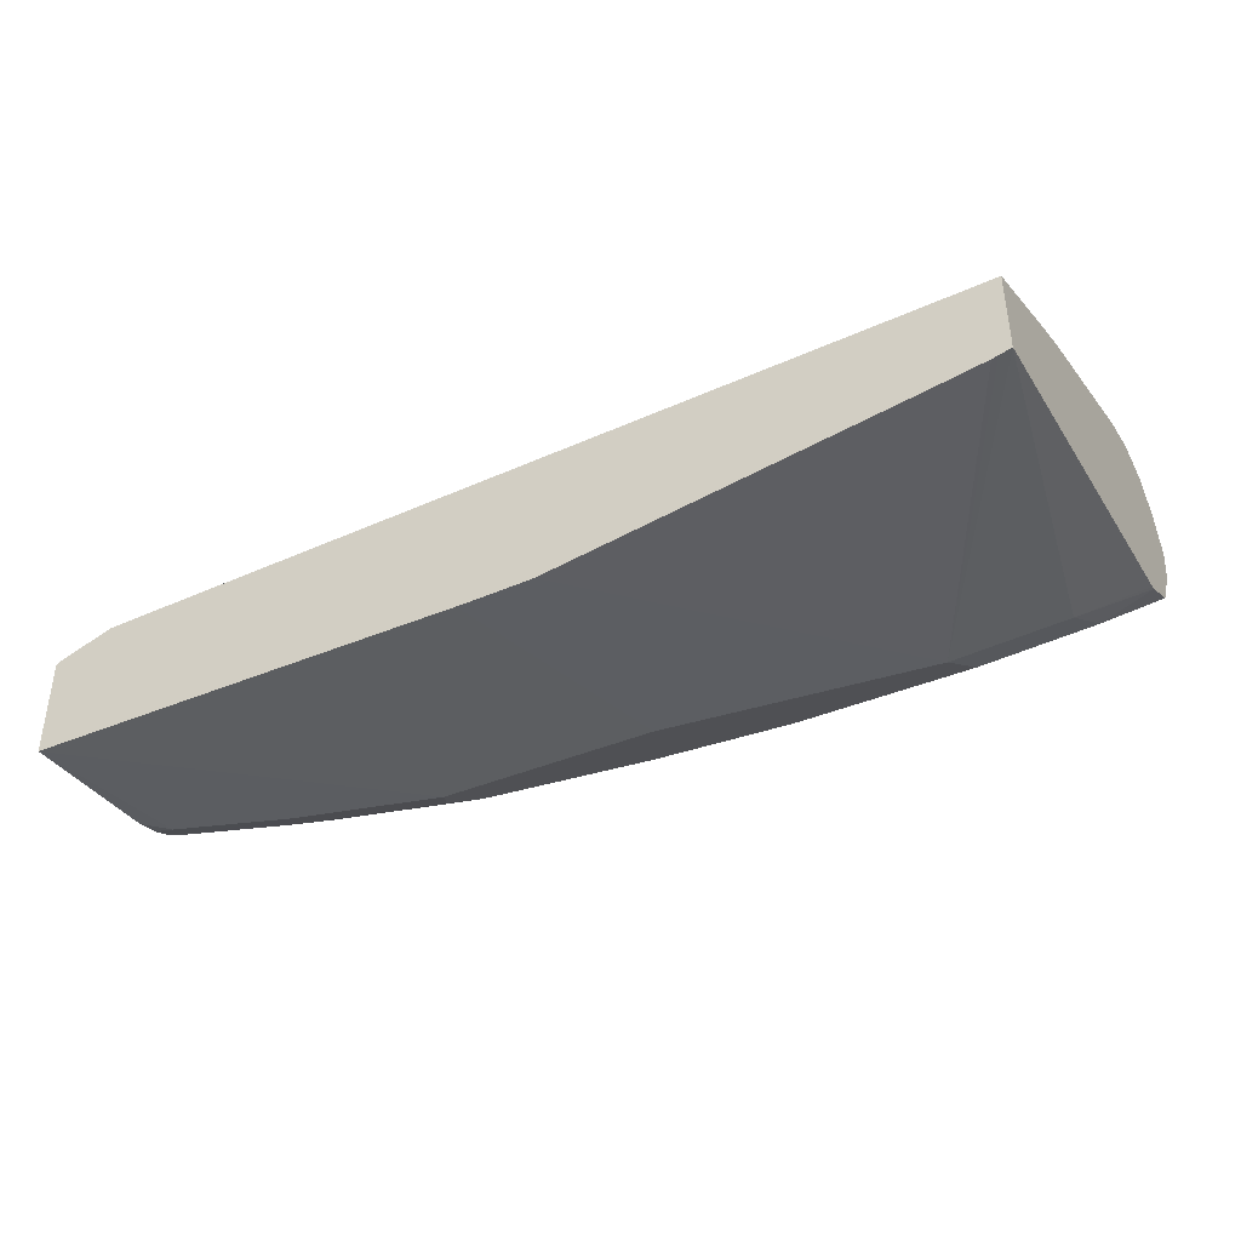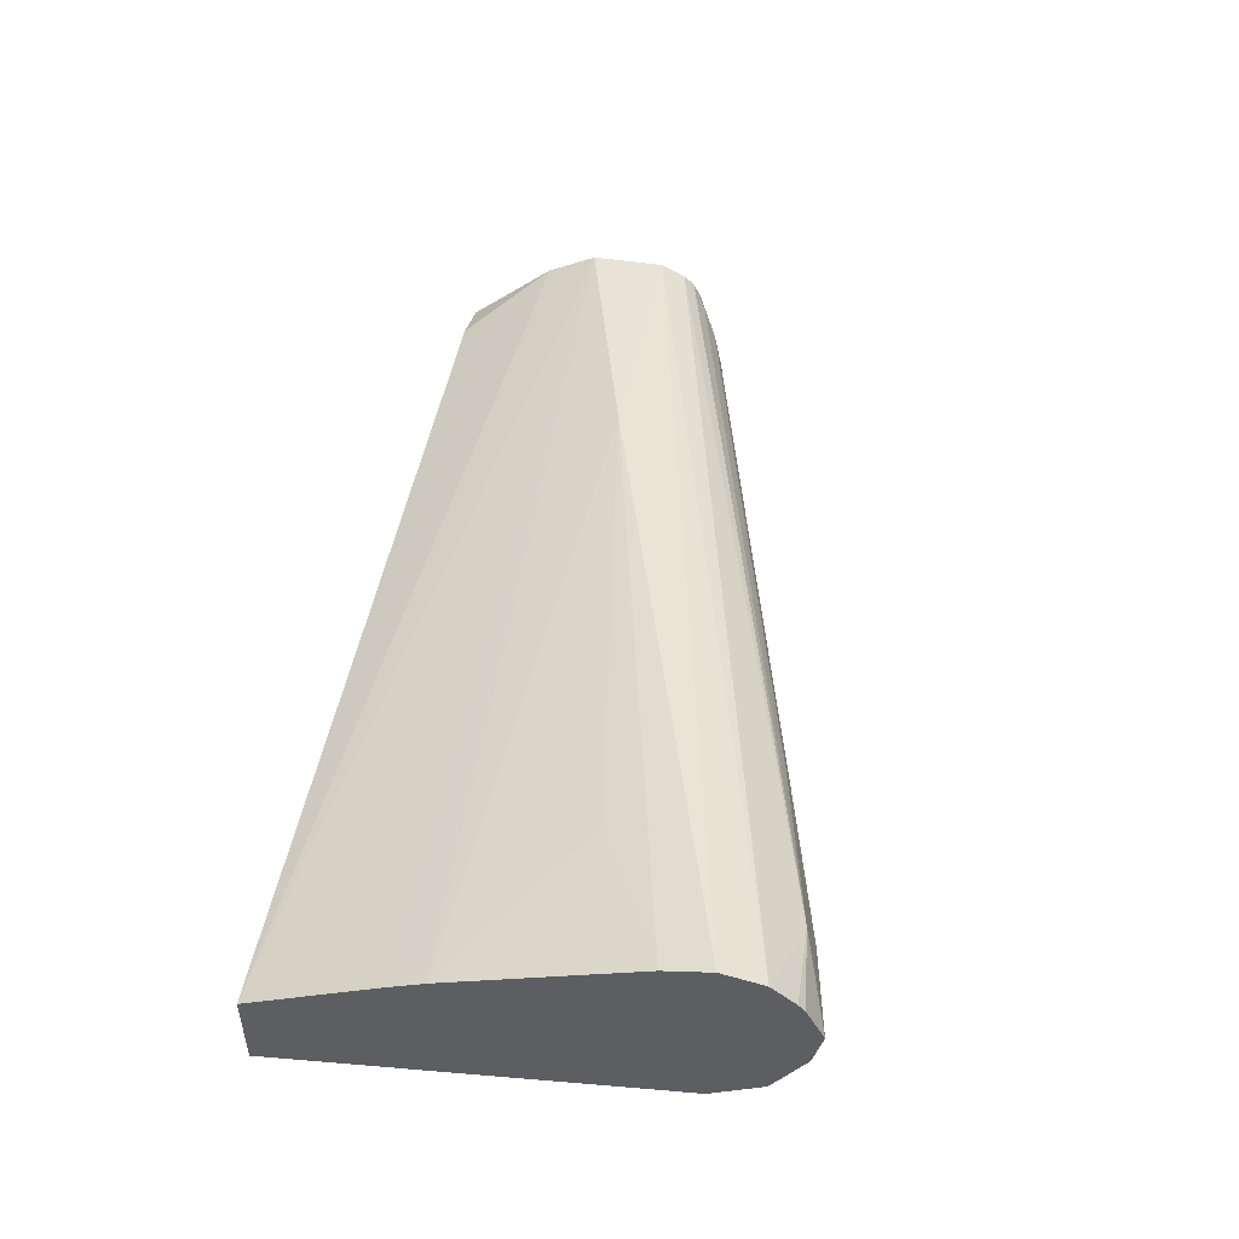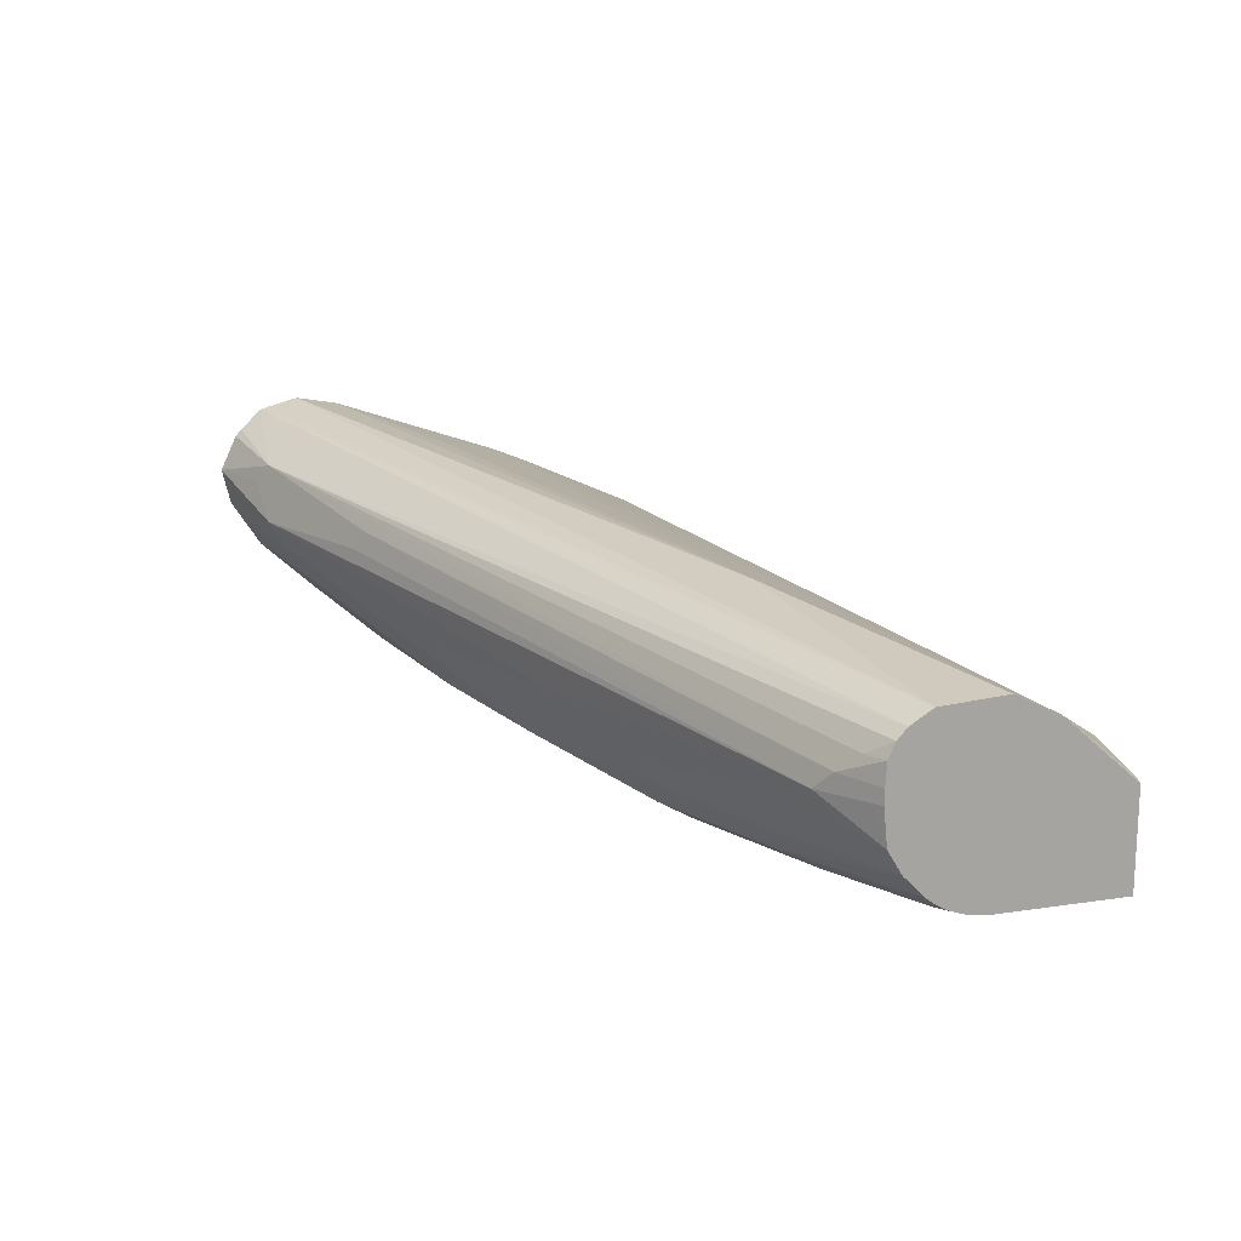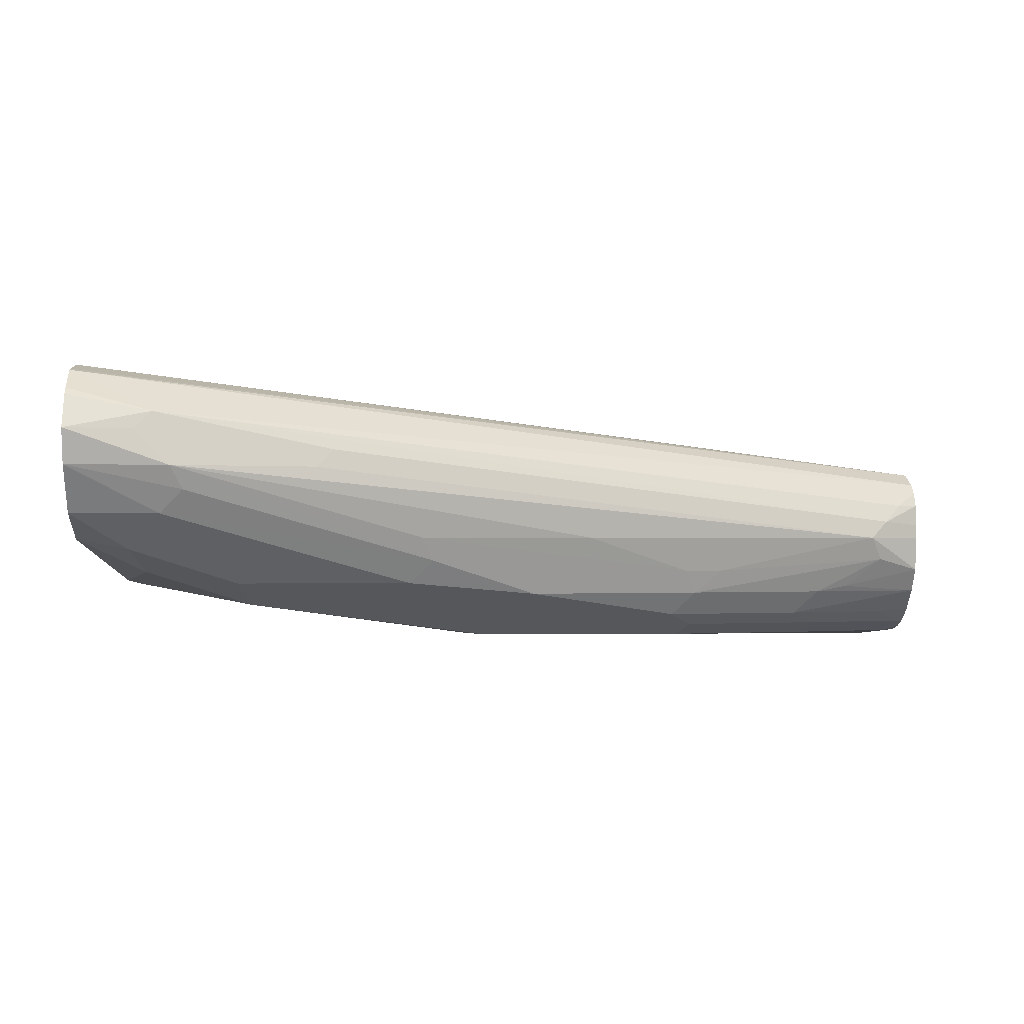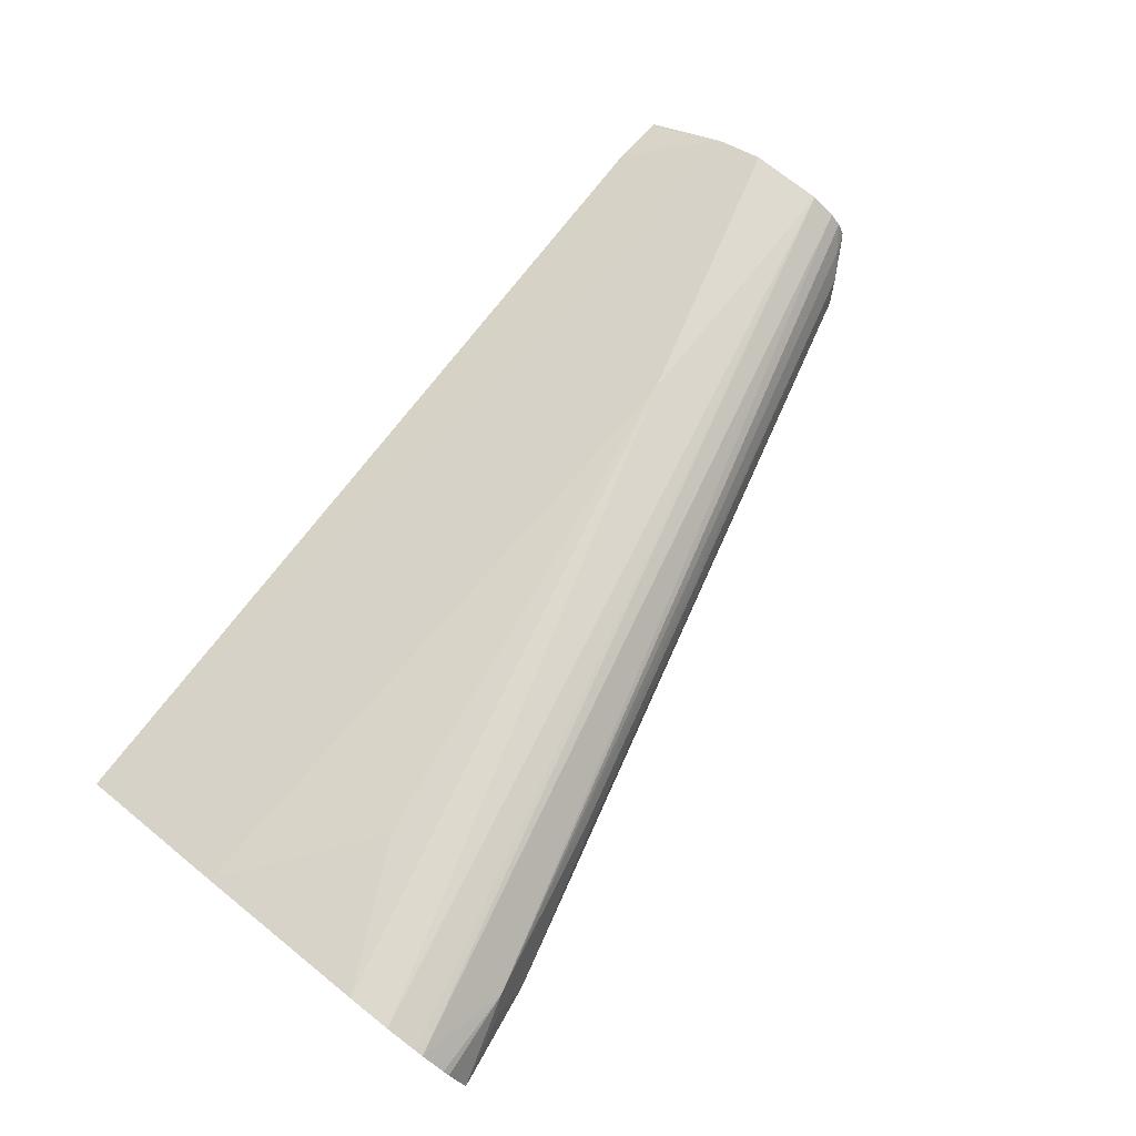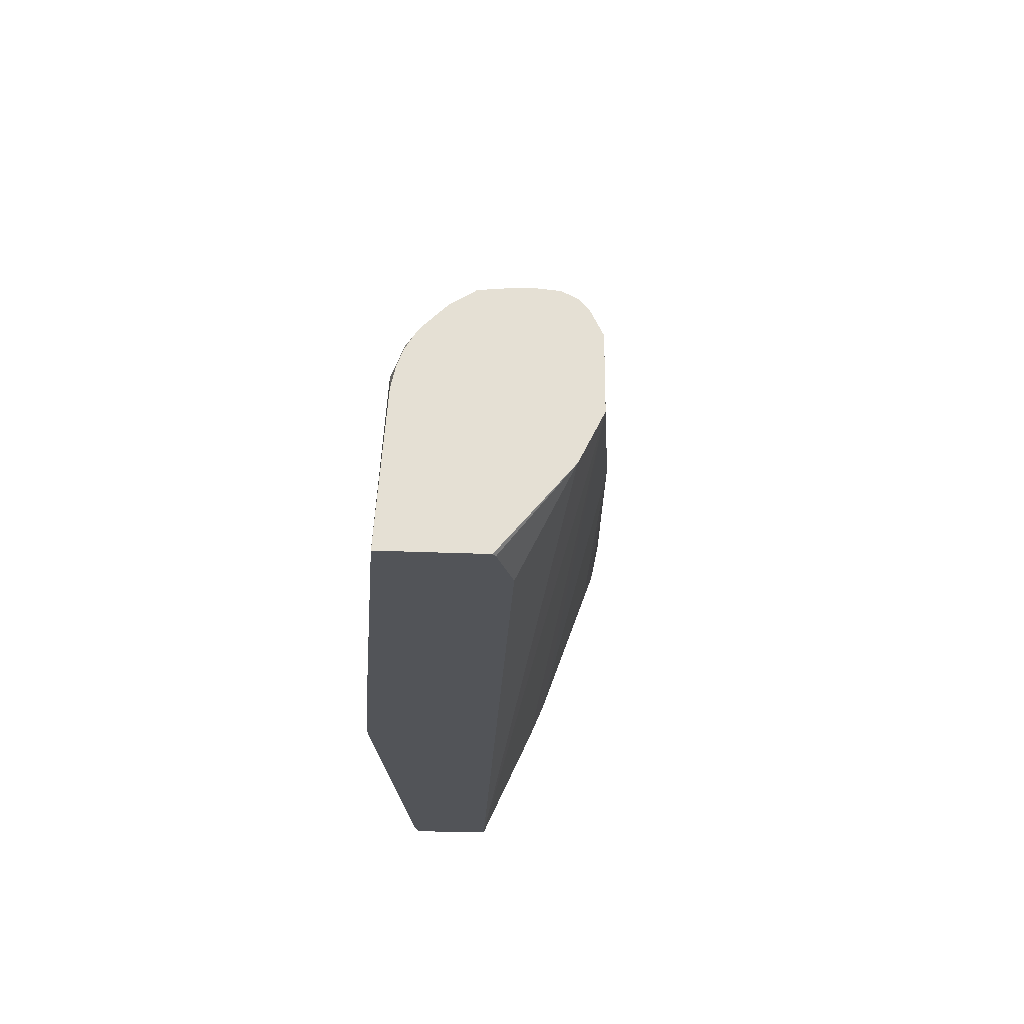
<metadata>
{"format":"obj","ext":"obj","renderer":"f3d","projection":"perspective","resolution":1024,"background":"white","views":[{"elev":-39.9,"azim":27.5,"up":"+Z"},{"elev":48.7,"azim":99.6,"up":"+Z"},{"elev":15.7,"azim":-117.0,"up":"+Z"},{"elev":-0.9,"azim":176.2,"up":"+Z"},{"elev":77.5,"azim":127.7,"up":"+Z"},{"elev":-23.3,"azim":-94.4,"up":"+Y"}]}
</metadata>
<code>
v 0.2168 0.007577 -0.2419
v 0.2168 0.007577 -0.2983
v 0.217 0.007577 -0.2417
v 0.2168 0.05557 -0.2014
v 0.2168 0.09171 -0.2917
v 0.2292 0.1042 -0.2917
v 0.2917 0.125 -0.2917
v 0.3751 0.1458 -0.2917
v 0.465 0.007577 -0.2983
v 0.2194 0.007577 -0.2402
v 0.2168 0.06945 -0.1945
v 0.25 0.007577 -0.2292
v 0.747 0.007577 -0.2124
v 0.2168 0.1042 -0.2889
v 0.2223 0.1181 -0.2847
v 0.2848 0.1389 -0.2847
v 0.3681 0.1597 -0.2847
v 0.4792 0.1875 -0.2708
v 0.5 0.1458 -0.2917
v 0.4855 0.007577 -0.298
v 0.2168 0.07087 -0.1937
v 0.747 0.007577 -0.2593
v 0.747 0.08041 -0.1786
v 0.2168 0.08334 -0.1875
v 0.2168 0.1134 -0.2853
v 0.2168 0.1215 -0.2805
v 0.2168 0.1266 -0.2764
v 0.2362 0.132 -0.2778
v 0.2986 0.1528 -0.2778
v 0.382 0.1736 -0.2778
v 0.4723 0.2014 -0.2639
v 0.6458 0.1875 -0.2708
v 0.5075 0.007577 -0.2974
v 0.747 0.2262 -0.2307
v 0.7402 0.007577 -0.261
v 0.7084 0.2083 -0.25
v 0.747 0.1012 -0.1696
v 0.2168 0.125 -0.1875
v 0.3751 0.125 -0.1667
v 0.2168 0.1389 -0.2639
v 0.2848 0.1597 -0.2639
v 0.3681 0.1805 -0.2639
v 0.5347 0.2222 -0.2431
v 0.5486 0.2153 -0.2569
v 0.6528 0.2153 -0.2569
v 0.7153 0.2361 -0.2361
v 0.7367 0.007577 -0.2619
v 0.7046 0.007577 -0.2671
v 0.747 0.2297 -0.2298
v 0.7327 0.2326 -0.2326
v 0.747 0.2054 -0.1317
v 0.6667 0.1667 -0.1458
v 0.2168 0.1306 -0.1903
v 0.747 0.2306 -0.1265
v 0.747 0.2491 -0.1306
v 0.747 0.2534 -0.1317
v 0.2168 0.1477 -0.25
v 0.2657 0.1562 -0.2604
v 0.2431 0.1597 -0.2431
v 0.3516 0.1823 -0.25
v 0.3751 0.1875 -0.25
v 0.5417 0.2292 -0.2292
v 0.6875 0.2708 -0.1875
v 0.6806 0.2639 -0.2014
v 0.6944 0.257 -0.2153
v 0.4306 0.2014 -0.2431
v 0.6319 0.2361 -0.2361
v 0.747 0.257 -0.2153
v 0.2168 0.1389 -0.1945
v 0.747 0.2664 -0.1429
v 0.6979 0.2656 -0.1563
v 0.2168 0.15 -0.2292
v 0.2223 0.1528 -0.2292
v 0.25 0.1667 -0.2292
v 0.4376 0.2083 -0.2292
v 0.6042 0.25 -0.1875
v 0.5938 0.2448 -0.1771
v 0.7084 0.2708 -0.1667
v 0.747 0.2798 -0.1667
v 0.747 0.2748 -0.1875
v 0.2168 0.1448 -0.2
v 0.747 0.2698 -0.1468
v 0.747 0.2738 -0.1547
v 0.2396 0.1614 -0.2188
v 0.2292 0.1536 -0.2083
v 0.2168 0.15 -0.2209
v 0.2168 0.149 -0.2083
f 38 56 53
f 41 59 42
f 39 52 51
f 39 51 54
f 40 57 58
f 40 58 41
f 41 58 59
f 42 59 60
f 44 65 67
f 42 61 43
f 43 62 63
f 43 63 64
f 43 64 65
f 43 65 44
f 43 61 66
f 43 66 62
f 44 67 46
f 42 60 61
f 38 55 56
f 32 47 48
f 38 39 54
f 27 40 28
f 44 46 45
f 28 40 29
f 29 40 41
f 29 41 42
f 29 42 30
f 30 42 31
f 31 42 43
f 38 54 55
f 31 43 44
f 32 46 36
f 32 35 47
f 32 48 33
f 34 36 49
f 36 46 50
f 36 50 49
f 37 51 52
f 37 52 39
f 32 45 46
f 46 68 50
f 63 80 64
f 46 65 68
f 70 82 71
f 71 82 83
f 71 83 79
f 71 79 78
f 71 78 77
f 71 77 84
f 71 84 85
f 71 85 81
f 72 86 73
f 73 86 84
f 73 84 74
f 74 84 77
f 74 77 76
f 81 85 87
f 84 86 87
f 84 87 85
f 24 39 38
f 69 71 81
f 65 80 68
f 64 80 65
f 63 75 74
f 49 50 68
f 53 56 69
f 56 70 71
f 56 71 69
f 57 72 73
f 57 73 74
f 57 74 59
f 57 59 58
f 46 67 65
f 59 74 60
f 61 74 75
f 61 75 66
f 62 66 75
f 62 75 63
f 63 74 76
f 63 76 77
f 63 77 78
f 63 78 79
f 60 74 61
f 24 37 39
f 63 79 80
f 22 36 34
f 1 72 57
f 1 57 40
f 1 40 27
f 1 27 26
f 1 26 25
f 1 25 14
f 1 14 5
f 1 5 2
f 2 5 6
f 2 6 7
f 2 7 8
f 2 8 19
f 2 19 9
f 3 10 4
f 4 10 12
f 4 12 13
f 4 13 11
f 1 86 72
f 1 87 86
f 1 81 87
f 1 53 69
f 23 37 24
f 1 2 9
f 1 9 20
f 1 20 33
f 1 33 48
f 1 48 47
f 1 47 35
f 1 35 22
f 5 14 6
f 1 22 13
f 1 12 10
f 1 10 3
f 1 3 4
f 1 4 11
f 1 11 21
f 1 21 24
f 1 24 38
f 1 38 53
f 1 13 12
f 6 14 15
f 1 69 81
f 7 16 17
f 13 24 21
f 14 25 15
f 15 25 26
f 15 26 27
f 15 27 28
f 15 28 29
f 15 29 16
f 17 29 30
f 13 23 24
f 17 30 31
f 18 31 44
f 18 44 45
f 18 45 32
f 19 33 20
f 19 32 33
f 22 35 32
f 6 15 7
f 22 32 36
f 17 31 18
f 13 37 23
f 16 29 17
f 11 13 21
f 13 51 37
f 8 17 18
f 8 18 32
f 8 32 19
f 9 19 20
f 13 22 34
f 13 34 49
f 13 49 68
f 7 15 16
f 13 68 80
f 13 80 79
f 13 79 83
f 13 83 82
f 13 82 70
f 13 70 56
f 13 56 55
f 13 55 54
f 13 54 51
f 7 17 8

</code>
